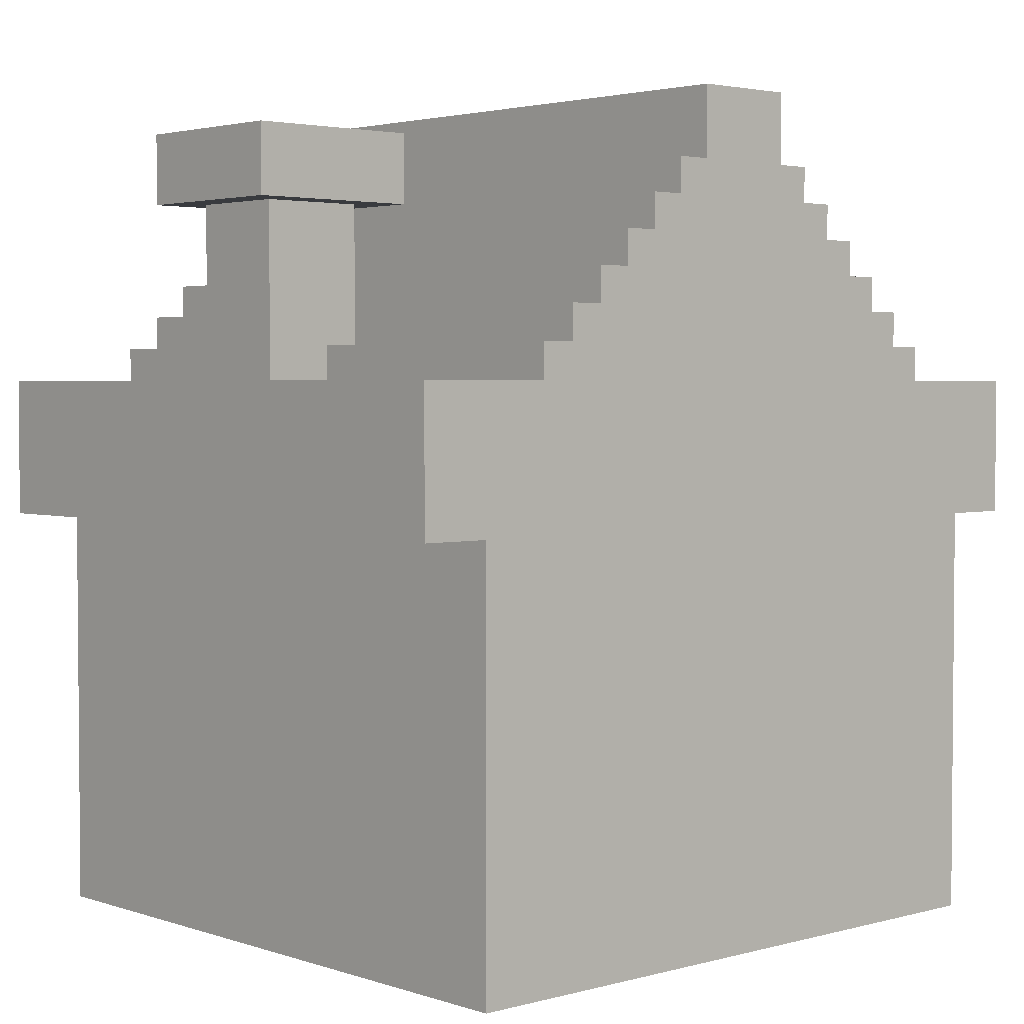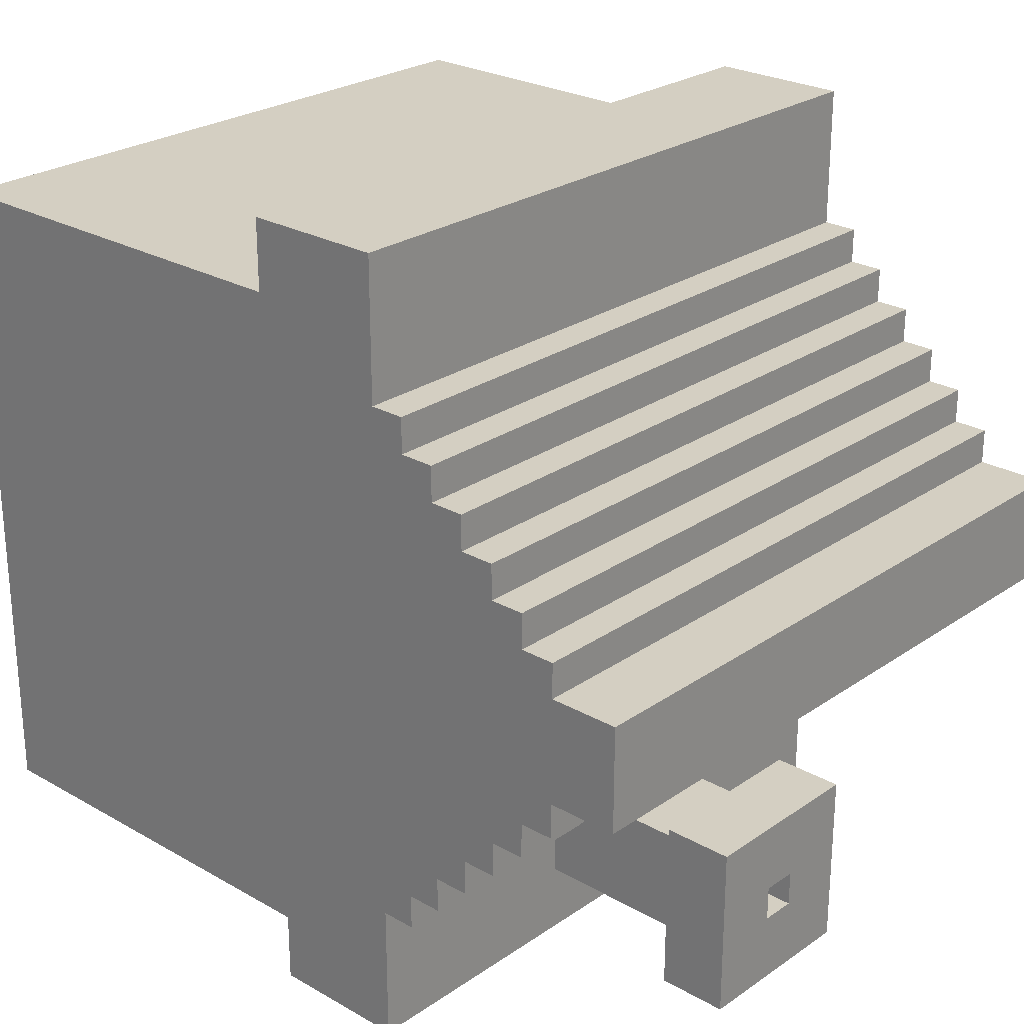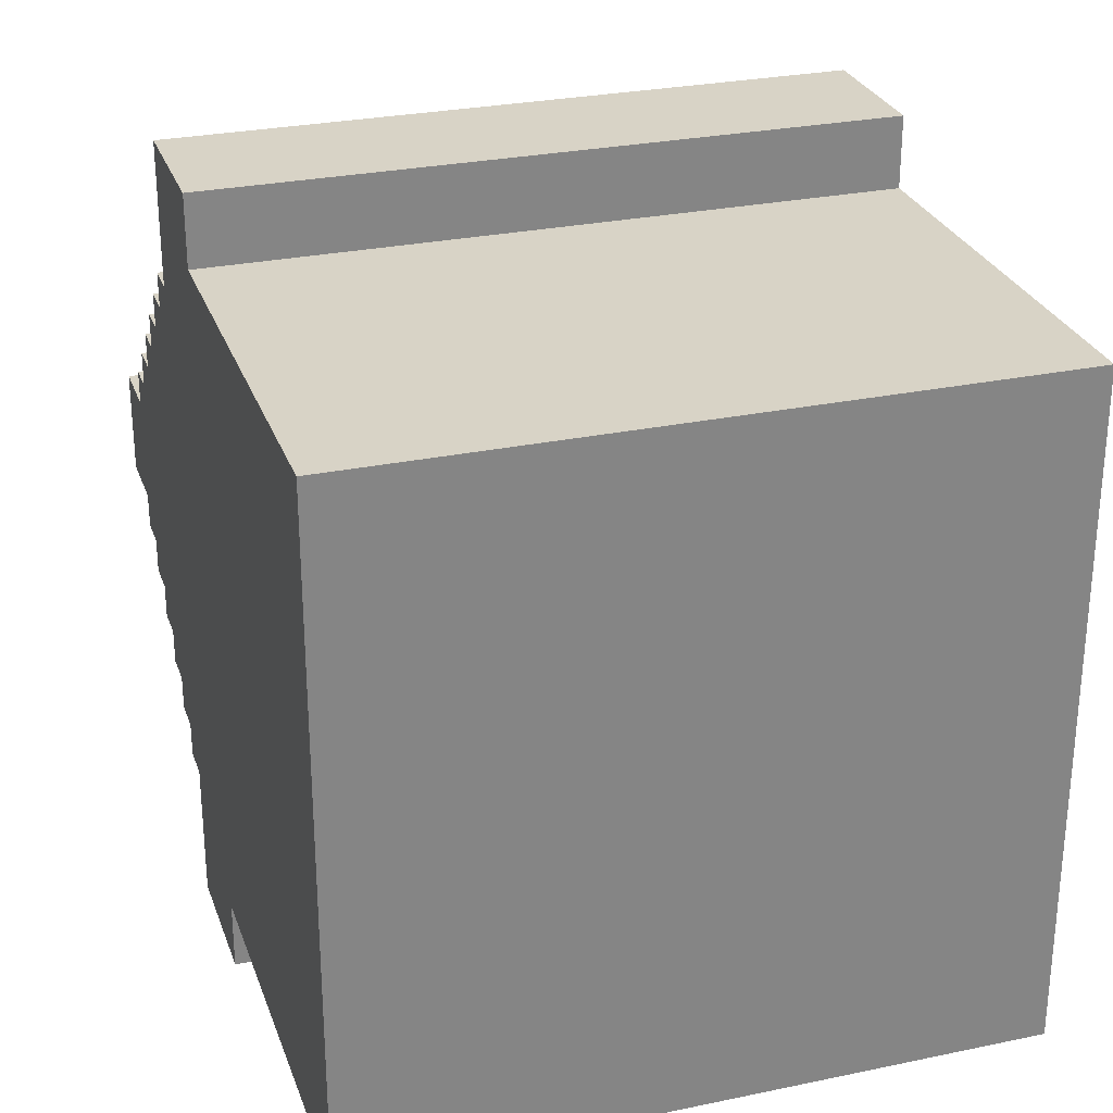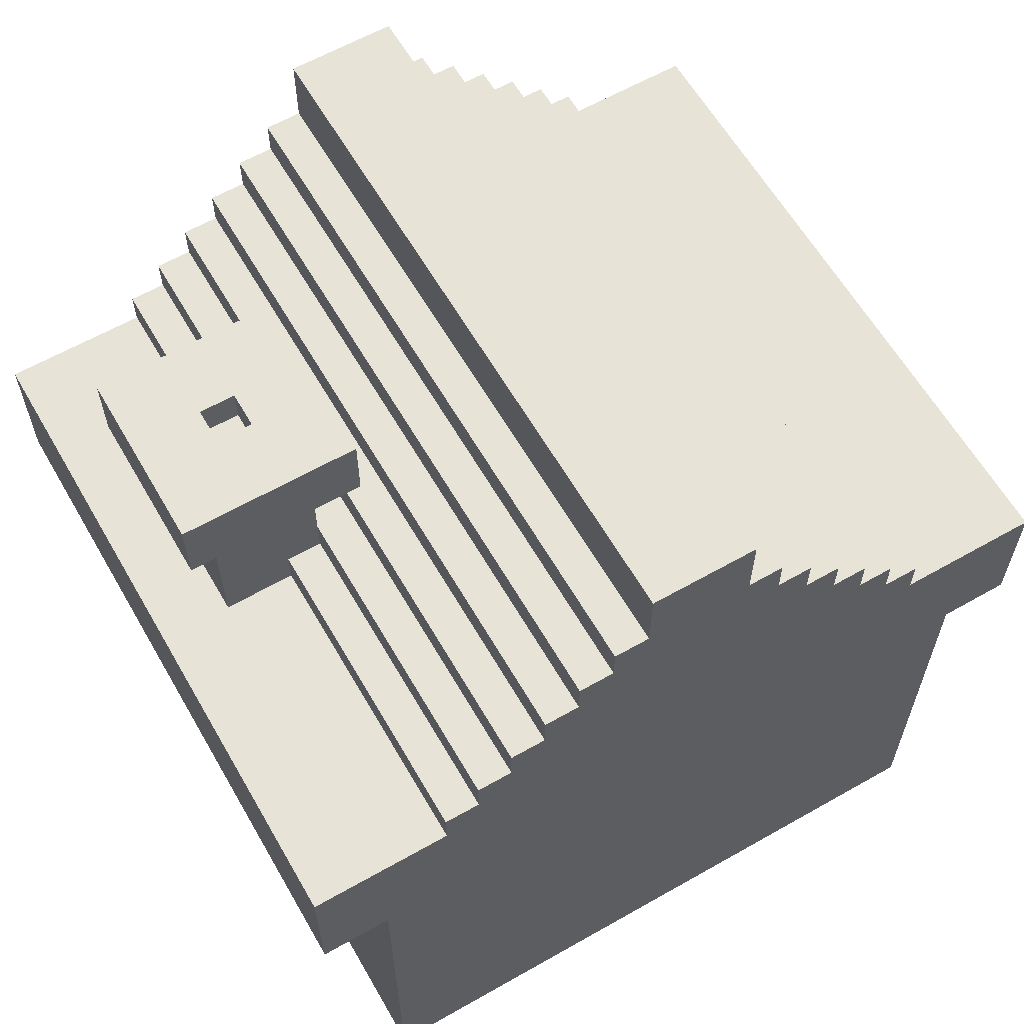
<metadata>
{"format":"obj","ext":"obj","renderer":"f3d","projection":"perspective","resolution":1024,"background":"white","views":[{"elev":3.0,"azim":-132.2,"up":"+Y"},{"elev":25.4,"azim":132.4,"up":"+Z"},{"elev":28.0,"azim":-17.6,"up":"+Z"},{"elev":61.8,"azim":-120.0,"up":"+Y"}]}
</metadata>
<code>
g house
v -10 0 10
v -10 0 9
v -10 0 8
v -10 0 6
v -10 0 5
v -10 0 4
v -10 0 -3
v -10 0 -7
v -10 0 -9
v -10 1 9
v -10 1 8
v -10 1 7
v -10 1 6
v -10 1 5
v -10 1 -7
v -10 1 -8
v -10 2 7
v -10 2 6
v -10 2 -8
v -10 2 -9
v -10 3 -8
v -10 3 -9
v -10 4 -8
v -10 4 -9
v -10 10 5
v -10 10 4
v -10 10 -3
v -10 10 -4
v -10 11 5
v -10 11 4
v -10 11 -3
v -10 11 -4
v -10 12 12
v -10 12 10
v -10 12 9
v -10 12 4
v -10 12 -3
v -10 12 -8
v -10 12 -9
v -10 12 -11
v -10 13 9
v -10 13 8
v -10 13 -7
v -10 13 -8
v -10 14 8
v -10 14 7
v -10 14 2
v -10 14 -1
v -10 14 -6
v -10 14 -7
v -10 15 7
v -10 15 6
v -10 15 -5
v -10 15 -6
v -10 16 12
v -10 16 8
v -10 16 6
v -10 16 5
v -10 16 -4
v -10 16 -5
v -10 16 -7
v -10 16 -11
v -10 17 8
v -10 17 7
v -10 17 5
v -10 17 4
v -10 17 2
v -10 17 -1
v -10 17 -3
v -10 17 -4
v -10 17 -6
v -10 17 -7
v -10 18 7
v -10 18 6
v -10 18 4
v -10 18 3
v -10 18 -2
v -10 18 -3
v -10 18 -5
v -10 18 -6
v -10 19 6
v -10 19 5
v -10 19 3
v -10 19 2
v -10 19 -1
v -10 19 -2
v -10 19 -4
v -10 19 -5
v -10 20 5
v -10 20 4
v -10 20 2
v -10 20 -1
v -10 20 -3
v -10 20 -4
v -10 21 4
v -10 21 3
v -10 21 -2
v -10 21 -3
v -10 22 3
v -10 22 2
v -10 22 -1
v -10 22 -2
v -10 24 2
v -10 24 -1
v -2 21 -5
v -2 21 -6
v -2 21 -10
v -2 22 -5
v -2 22 -6
v -2 23 -5
v -2 23 -10
v -1 16 -7
v -1 16 -9
v -1 17 -6
v -1 17 -7
v -1 17 -8
v -1 17 -9
v -1 18 -6
v -1 18 -8
v -1 18 -9
v -1 21 -6
v -1 21 -9
v 1 18 -7
v 1 18 -8
v 1 19 -8
v 1 21 -7
v 1 21 -8
v 1 22 -7
v 1 22 -8
v 1 23 -7
v 1 23 -8
v 0 18 -7
v 0 18 -8
v 0 19 -8
v 0 21 -7
v 0 21 -8
v 0 22 -7
v 0 22 -8
v 0 23 -7
v 0 23 -8
v 2 16 -7
v 2 16 -9
v 2 17 -6
v 2 17 -7
v 2 18 -6
v 2 21 -6
v 2 21 -9
v 3 21 -5
v 3 21 -10
v 3 22 -9
v 3 22 -10
v 3 23 -5
v 3 23 -9
v 3 23 -10
v 9 0 10
v 9 0 9
v 9 0 -8
v 9 0 -9
v 9 11 9
v 9 11 -8
v 9 12 12
v 9 12 10
v 9 12 9
v 9 12 -8
v 9 12 -9
v 9 12 -11
v 9 13 9
v 9 13 8
v 9 13 -7
v 9 13 -8
v 9 14 8
v 9 14 7
v 9 14 -6
v 9 14 -7
v 9 15 7
v 9 15 6
v 9 15 -5
v 9 15 -6
v 9 16 12
v 9 16 8
v 9 16 6
v 9 16 5
v 9 16 -4
v 9 16 -5
v 9 16 -7
v 9 16 -11
v 9 17 8
v 9 17 7
v 9 17 5
v 9 17 4
v 9 17 -3
v 9 17 -4
v 9 17 -6
v 9 17 -7
v 9 18 7
v 9 18 6
v 9 18 4
v 9 18 3
v 9 18 -2
v 9 18 -3
v 9 18 -5
v 9 18 -6
v 9 19 6
v 9 19 5
v 9 19 3
v 9 19 2
v 9 19 -1
v 9 19 -2
v 9 19 -4
v 9 19 -5
v 9 20 5
v 9 20 4
v 9 20 2
v 9 20 -1
v 9 20 -3
v 9 20 -4
v 9 21 4
v 9 21 3
v 9 21 -2
v 9 21 -3
v 9 22 3
v 9 22 2
v 9 22 -1
v 9 22 -2
v 9 24 2
v 9 24 -1
v -10 12 12
v -10 16 12
v 9 12 12
v 9 16 12
v -10 0 10
v -10 12 10
v -8 1 10
v -8 2 10
v -7 1 10
v -7 2 10
v -5 0 10
v -5 1 10
v -4 0 10
v -4 1 10
v -1 12 10
v 8 12 10
v 9 0 10
v 9 12 10
v -10 16 8
v -10 17 8
v 9 16 8
v 9 17 8
v -10 17 7
v -10 18 7
v 9 17 7
v 9 18 7
v -10 18 6
v -10 19 6
v 9 18 6
v 9 19 6
v -10 19 5
v -10 20 5
v 9 19 5
v 9 20 5
v -10 20 4
v -10 21 4
v 9 20 4
v 9 21 4
v -10 21 3
v -10 22 3
v 9 21 3
v 9 22 3
v -10 22 2
v -10 24 2
v 9 22 2
v 9 24 2
v -2 21 -5
v -2 22 -5
v -2 23 -5
v -1 21 -5
v -1 22 -5
v 1 22 -5
v 1 23 -5
v 2 22 -5
v 2 23 -5
v 3 21 -5
v 3 23 -5
v -1 18 -6
v -1 21 -6
v 2 18 -6
v 2 21 -6
v 0 18 -8
v 0 19 -8
v 0 21 -8
v 0 22 -8
v 0 23 -8
v 1 18 -8
v 1 19 -8
v 1 21 -8
v 1 22 -8
v 1 23 -8
v -10 22 -1
v -10 24 -1
v 9 22 -1
v 9 24 -1
v -10 21 -2
v -10 22 -2
v 9 21 -2
v 9 22 -2
v -10 20 -3
v -10 21 -3
v 9 20 -3
v 9 21 -3
v -10 19 -4
v -10 20 -4
v 9 19 -4
v 9 20 -4
v -10 18 -5
v -10 19 -5
v 9 18 -5
v 9 19 -5
v -10 17 -6
v -10 18 -6
v -1 17 -6
v -1 18 -6
v 2 17 -6
v 2 18 -6
v 9 17 -6
v 9 18 -6
v -10 16 -7
v -10 17 -7
v -1 16 -7
v -1 17 -7
v 0 18 -7
v 0 21 -7
v 0 22 -7
v 0 23 -7
v 1 18 -7
v 1 21 -7
v 1 22 -7
v 1 23 -7
v 2 16 -7
v 2 17 -7
v 9 16 -7
v 9 17 -7
v -10 0 -9
v -10 2 -9
v -10 3 -9
v -10 4 -9
v -10 12 -9
v -9 0 -9
v -9 2 -9
v -9 3 -9
v -9 4 -9
v -5 2 -9
v -5 3 -9
v -4 2 -9
v -4 3 -9
v -1 16 -9
v -1 17 -9
v -1 18 -9
v -1 21 -9
v 0 17 -9
v 0 18 -9
v 0 19 -9
v 1 18 -9
v 1 19 -9
v 2 0 -9
v 2 1 -9
v 2 16 -9
v 2 21 -9
v 3 0 -9
v 3 1 -9
v 9 0 -9
v 9 12 -9
v -2 21 -10
v -2 23 -10
v 2 22 -10
v 2 23 -10
v 3 21 -10
v 3 22 -10
v 3 23 -10
v -10 12 -11
v -10 16 -11
v 9 12 -11
v 9 16 -11
v -10 0 10
v -5 0 10
v -4 0 10
v 9 0 10
v -10 0 9
v -9 0 9
v -5 0 9
v -4 0 9
v 9 0 9
v -10 0 8
v -9 0 8
v -10 0 6
v -9 0 6
v -10 0 5
v -9 0 5
v -10 0 4
v -9 0 4
v -10 0 -3
v -9 0 -3
v -10 0 -7
v -9 0 -7
v -9 0 -8
v 2 0 -8
v 3 0 -8
v 9 0 -8
v -10 0 -9
v -9 0 -9
v 2 0 -9
v 3 0 -9
v 9 0 -9
v -10 12 12
v 9 12 12
v -1 12 11
v 8 12 11
v -10 12 10
v -1 12 10
v 8 12 10
v 9 12 10
v -10 12 -9
v 9 12 -9
v -10 12 -11
v 9 12 -11
v -2 21 -5
v -1 21 -5
v 3 21 -5
v -2 21 -6
v -1 21 -6
v 2 21 -6
v 0 21 -7
v 1 21 -7
v 0 21 -8
v 1 21 -8
v -1 21 -9
v 2 21 -9
v -2 21 -10
v 3 21 -10
v -10 16 12
v 9 16 12
v -10 16 8
v 9 16 8
v -10 16 -7
v -1 16 -7
v 2 16 -7
v 9 16 -7
v -1 16 -9
v 2 16 -9
v -10 16 -11
v 9 16 -11
v -10 17 8
v 9 17 8
v -10 17 7
v 9 17 7
v -10 17 -6
v -1 17 -6
v 2 17 -6
v 9 17 -6
v -10 17 -7
v -1 17 -7
v 2 17 -7
v 9 17 -7
v -10 18 7
v 9 18 7
v -10 18 6
v 9 18 6
v -10 18 -5
v 9 18 -5
v -10 18 -6
v -1 18 -6
v 2 18 -6
v 9 18 -6
v 0 18 -7
v 1 18 -7
v 0 18 -8
v 1 18 -8
v -10 19 6
v 9 19 6
v -10 19 5
v 9 19 5
v -10 19 -4
v 9 19 -4
v -10 19 -5
v 9 19 -5
v -10 20 5
v 9 20 5
v -10 20 4
v 9 20 4
v -10 20 -3
v 9 20 -3
v -10 20 -4
v 9 20 -4
v -10 21 4
v 9 21 4
v -10 21 3
v 9 21 3
v -10 21 -2
v 9 21 -2
v -10 21 -3
v 9 21 -3
v -10 22 3
v 9 22 3
v -10 22 2
v 9 22 2
v -10 22 -1
v 9 22 -1
v -10 22 -2
v 9 22 -2
v 0 22 -7
v 1 22 -7
v 0 22 -8
v 1 22 -8
v -2 23 -5
v 1 23 -5
v 2 23 -5
v 3 23 -5
v -1 23 -6
v 1 23 -6
v 2 23 -6
v 0 23 -7
v 1 23 -7
v 0 23 -8
v 1 23 -8
v -1 23 -9
v 2 23 -9
v 3 23 -9
v -2 23 -10
v 2 23 -10
v 3 23 -10
v -10 24 2
v 9 24 2
v -10 24 -1
v 9 24 -1
f 10 2 1
f 10 3 2
f 11 4 3
f 11 3 10
f 12 4 11
f 13 5 4
f 13 4 12
f 14 6 5
f 14 5 13
f 15 9 8
f 15 8 7
f 16 9 15
f 17 12 11
f 17 13 12
f 17 11 10
f 18 14 13
f 18 13 17
f 19 9 16
f 19 16 15
f 20 9 19
f 21 19 15
f 21 20 19
f 22 20 21
f 23 21 15
f 23 22 21
f 24 22 23
f 25 6 14
f 25 14 18
f 25 18 17
f 26 7 6
f 26 6 25
f 27 24 23
f 27 7 26
f 27 23 15
f 27 15 7
f 28 24 27
f 29 26 25
f 29 25 17
f 29 28 27
f 29 27 26
f 30 28 29
f 31 28 30
f 32 24 28
f 32 28 31
f 34 17 10
f 34 10 1
f 34 29 17
f 34 30 29
f 35 30 34
f 36 31 30
f 36 30 35
f 37 32 31
f 37 31 36
f 38 24 32
f 38 32 37
f 39 24 38
f 41 37 36
f 41 36 35
f 41 35 34
f 41 34 33
f 41 38 37
f 42 38 41
f 43 38 42
f 44 39 38
f 44 38 43
f 44 40 39
f 45 43 42
f 45 42 41
f 46 43 45
f 47 43 46
f 48 43 47
f 49 43 48
f 50 44 43
f 50 43 49
f 51 46 45
f 51 47 46
f 52 47 51
f 53 49 48
f 54 50 49
f 54 49 53
f 55 41 33
f 55 45 41
f 55 51 45
f 55 52 51
f 56 52 55
f 57 47 52
f 57 52 56
f 58 47 57
f 59 53 48
f 60 54 53
f 60 53 59
f 61 50 54
f 61 54 60
f 61 44 50
f 62 40 44
f 62 44 61
f 63 58 57
f 63 57 56
f 64 58 63
f 65 47 58
f 65 58 64
f 66 47 65
f 67 48 47
f 67 47 66
f 68 59 48
f 68 48 67
f 69 59 68
f 70 61 60
f 70 59 69
f 70 60 59
f 71 61 70
f 72 61 71
f 73 66 65
f 73 65 64
f 74 66 73
f 75 69 68
f 75 66 74
f 75 68 67
f 75 67 66
f 76 69 75
f 77 69 76
f 78 70 69
f 78 69 77
f 78 71 70
f 79 71 78
f 80 71 79
f 81 76 75
f 81 75 74
f 82 76 81
f 83 77 76
f 83 76 82
f 84 77 83
f 85 77 84
f 86 79 78
f 86 77 85
f 86 78 77
f 87 79 86
f 88 79 87
f 89 84 83
f 89 83 82
f 90 84 89
f 91 85 84
f 91 84 90
f 92 87 86
f 92 85 91
f 92 86 85
f 93 87 92
f 94 87 93
f 95 91 90
f 95 93 92
f 95 92 91
f 96 93 95
f 97 93 96
f 98 93 97
f 99 97 96
f 100 97 99
f 101 97 100
f 102 97 101
f 103 101 100
f 104 101 103
f 108 106 105
f 109 107 106
f 109 106 108
f 110 109 108
f 111 107 109
f 111 109 110
f 115 113 112
f 116 113 115
f 117 113 116
f 118 115 114
f 118 116 115
f 119 117 116
f 119 116 118
f 120 117 119
f 121 119 118
f 121 120 119
f 122 120 121
f 125 124 123
f 126 125 123
f 127 125 126
f 130 129 128
f 131 129 130
f 132 133 134
f 132 134 135
f 135 134 136
f 137 138 139
f 139 138 140
f 141 142 144
f 143 144 145
f 145 144 146
f 144 142 147
f 146 144 147
f 148 149 150
f 150 149 151
f 148 150 152
f 150 151 153
f 152 150 153
f 153 151 154
f 155 156 159
f 156 157 159
f 157 158 160
f 159 157 160
f 155 159 162
f 159 160 162
f 162 160 163
f 160 158 164
f 163 160 164
f 164 158 165
f 162 163 167
f 161 162 167
f 163 164 167
f 167 164 168
f 168 164 169
f 165 166 170
f 169 164 170
f 164 165 170
f 168 169 171
f 167 168 171
f 171 169 172
f 172 169 173
f 169 170 174
f 173 169 174
f 172 173 175
f 171 172 175
f 175 173 176
f 176 173 177
f 173 174 178
f 177 173 178
f 161 167 179
f 167 171 179
f 171 175 179
f 175 176 179
f 179 176 180
f 176 177 181
f 180 176 181
f 181 177 182
f 182 177 183
f 177 178 184
f 183 177 184
f 174 170 185
f 184 178 185
f 178 174 185
f 170 166 186
f 185 170 186
f 181 182 187
f 180 181 187
f 187 182 188
f 182 183 189
f 188 182 189
f 189 183 190
f 190 183 191
f 184 185 192
f 191 183 192
f 183 184 192
f 192 185 193
f 193 185 194
f 189 190 195
f 188 189 195
f 195 190 196
f 190 191 197
f 196 190 197
f 197 191 198
f 198 191 199
f 192 193 200
f 199 191 200
f 191 192 200
f 200 193 201
f 201 193 202
f 197 198 203
f 196 197 203
f 203 198 204
f 198 199 205
f 204 198 205
f 205 199 206
f 206 199 207
f 200 201 208
f 207 199 208
f 199 200 208
f 208 201 209
f 209 201 210
f 205 206 211
f 204 205 211
f 211 206 212
f 206 207 213
f 212 206 213
f 208 209 214
f 213 207 214
f 207 208 214
f 214 209 215
f 215 209 216
f 212 213 217
f 214 215 217
f 213 214 217
f 217 215 218
f 218 215 219
f 219 215 220
f 218 219 221
f 221 219 222
f 222 219 223
f 223 219 224
f 222 223 225
f 225 223 226
f 229 228 227
f 230 228 229
f 233 232 231
f 234 232 233
f 235 233 231
f 235 234 233
f 236 232 234
f 236 234 235
f 237 235 231
f 237 236 235
f 238 236 237
f 239 238 237
f 240 236 238
f 240 238 239
f 241 232 236
f 241 236 240
f 241 240 239
f 242 241 239
f 243 242 239
f 244 242 243
f 247 246 245
f 248 246 247
f 251 250 249
f 252 250 251
f 255 254 253
f 256 254 255
f 259 258 257
f 260 258 259
f 263 262 261
f 264 262 263
f 267 266 265
f 268 266 267
f 271 270 269
f 272 270 271
f 276 274 273
f 277 275 274
f 277 274 276
f 278 277 276
f 278 275 277
f 279 275 278
f 280 278 276
f 280 279 278
f 281 279 280
f 282 280 276
f 282 281 280
f 283 281 282
f 286 285 284
f 287 285 286
f 293 289 288
f 294 290 289
f 294 289 293
f 295 290 294
f 296 292 291
f 297 292 296
f 298 299 300
f 300 299 301
f 302 303 304
f 304 303 305
f 306 307 308
f 308 307 309
f 310 311 312
f 312 311 313
f 314 315 316
f 316 315 317
f 318 319 320
f 320 319 321
f 322 323 324
f 324 323 325
f 326 327 328
f 328 327 329
f 330 331 334
f 334 331 335
f 332 333 336
f 336 333 337
f 338 339 340
f 340 339 341
f 342 343 347
f 343 344 348
f 347 343 348
f 344 345 349
f 348 344 349
f 345 346 350
f 349 345 350
f 348 349 351
f 347 348 351
f 349 350 351
f 351 350 352
f 347 351 353
f 351 352 353
f 352 350 354
f 353 352 354
f 355 356 359
f 356 357 359
f 357 358 360
f 359 357 360
f 360 358 361
f 359 360 362
f 360 361 362
f 361 358 363
f 362 361 363
f 347 353 364
f 353 354 364
f 364 354 365
f 362 363 366
f 355 359 366
f 359 362 366
f 363 358 367
f 366 363 367
f 364 365 368
f 365 354 369
f 368 365 369
f 368 369 370
f 350 346 371
f 370 369 371
f 354 350 371
f 369 354 371
f 372 373 374
f 374 373 375
f 372 374 376
f 374 375 377
f 376 374 377
f 377 375 378
f 379 380 381
f 381 380 382
f 387 384 383
f 388 384 387
f 389 385 384
f 389 384 388
f 390 386 385
f 390 385 389
f 391 386 390
f 392 388 387
f 393 389 388
f 393 388 392
f 393 390 389
f 393 391 390
f 394 393 392
f 395 391 393
f 395 393 394
f 396 395 394
f 397 391 395
f 397 395 396
f 398 397 396
f 399 391 397
f 399 397 398
f 400 399 398
f 401 391 399
f 401 399 400
f 402 401 400
f 403 391 401
f 403 401 402
f 404 403 402
f 404 391 403
f 405 391 404
f 406 391 405
f 407 391 406
f 408 404 402
f 409 405 404
f 409 404 408
f 410 406 405
f 410 405 409
f 411 407 406
f 411 406 410
f 412 407 411
f 415 414 413
f 416 414 415
f 417 415 413
f 418 416 415
f 418 415 417
f 419 414 416
f 419 416 418
f 420 414 419
f 423 422 421
f 424 422 423
f 428 426 425
f 429 427 426
f 429 426 428
f 430 427 429
f 433 432 431
f 434 432 433
f 435 429 428
f 436 427 430
f 437 435 428
f 437 436 435
f 438 427 436
f 438 436 437
f 439 440 441
f 441 440 442
f 443 444 447
f 445 446 448
f 443 447 449
f 447 448 449
f 448 446 450
f 449 448 450
f 451 452 453
f 453 452 454
f 455 456 459
f 459 456 460
f 457 458 461
f 461 458 462
f 463 464 465
f 465 464 466
f 467 468 469
f 469 468 470
f 470 468 471
f 471 468 472
f 473 474 475
f 475 474 476
f 477 478 479
f 479 478 480
f 481 482 483
f 483 482 484
f 485 486 487
f 487 486 488
f 489 490 491
f 491 490 492
f 493 494 495
f 495 494 496
f 497 498 499
f 499 498 500
f 501 502 503
f 503 502 504
f 505 506 507
f 507 506 508
f 509 510 511
f 511 510 512
f 513 514 517
f 514 515 518
f 517 514 518
f 515 516 519
f 518 515 519
f 517 518 520
f 518 519 520
f 520 519 521
f 517 520 522
f 521 519 523
f 513 517 524
f 522 523 524
f 517 522 524
f 519 516 525
f 524 523 525
f 523 519 525
f 525 516 526
f 513 524 527
f 524 525 527
f 525 526 528
f 527 525 528
f 528 526 529
f 530 531 532
f 532 531 533

</code>
